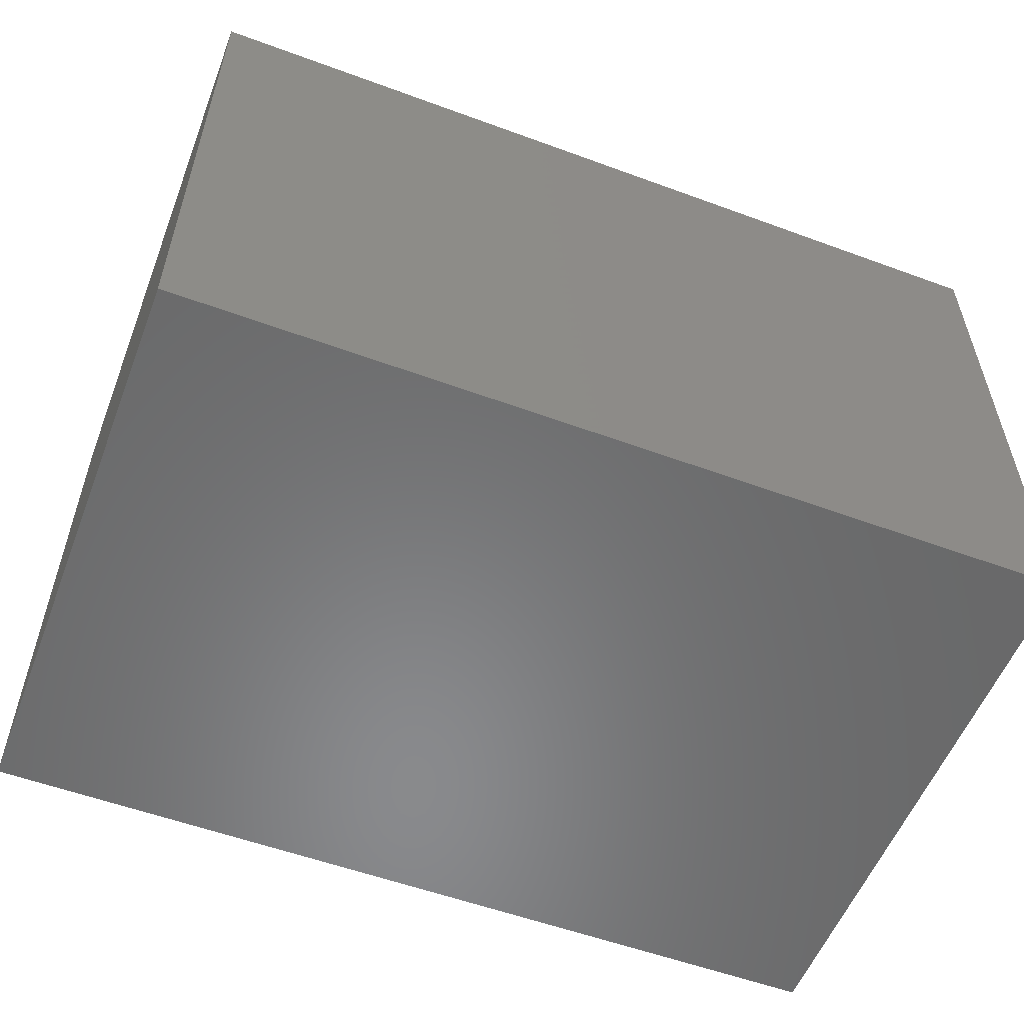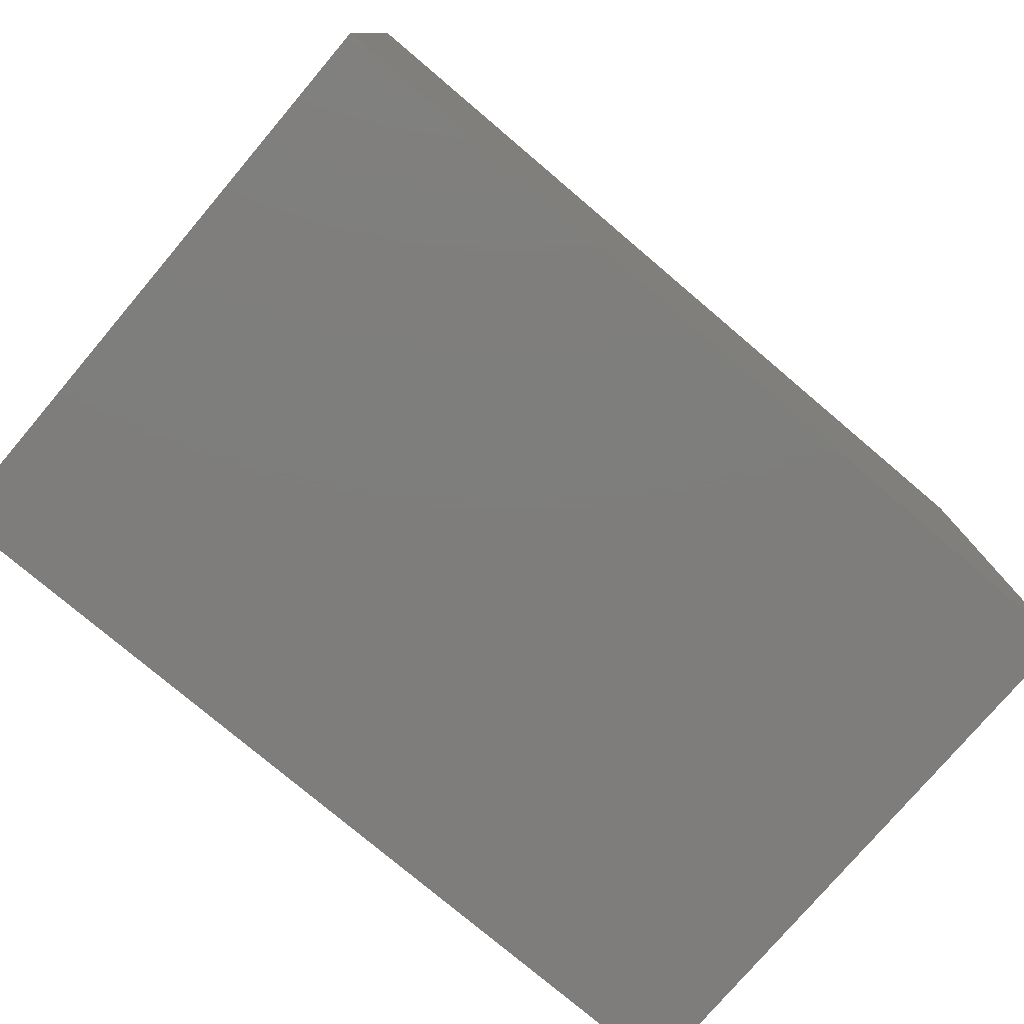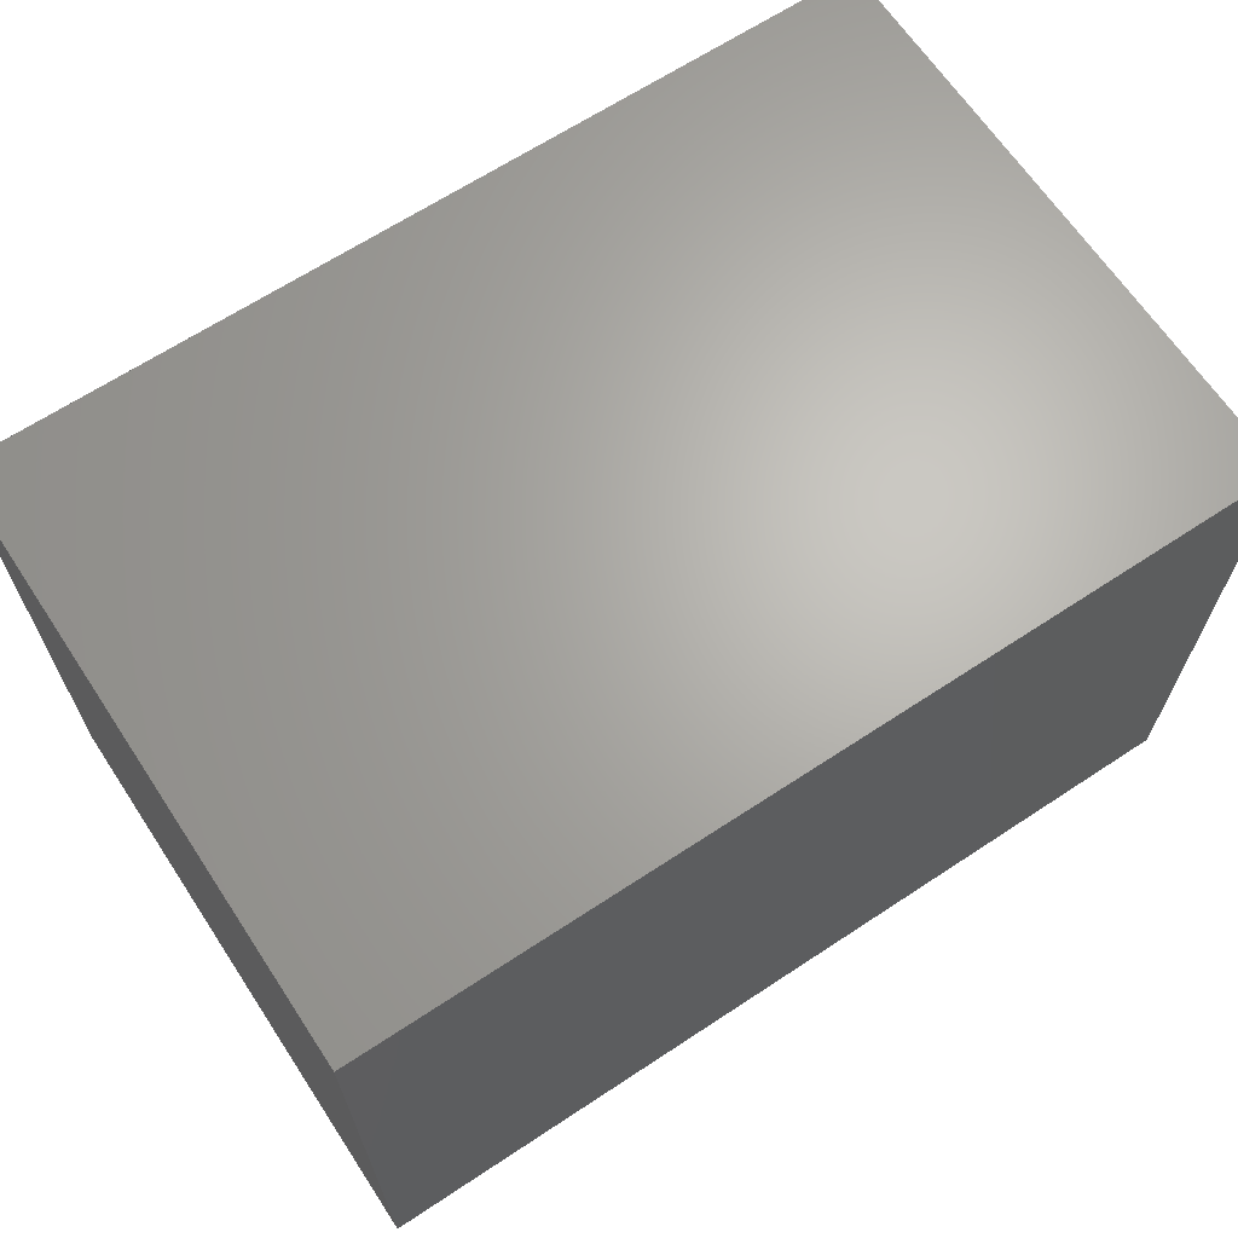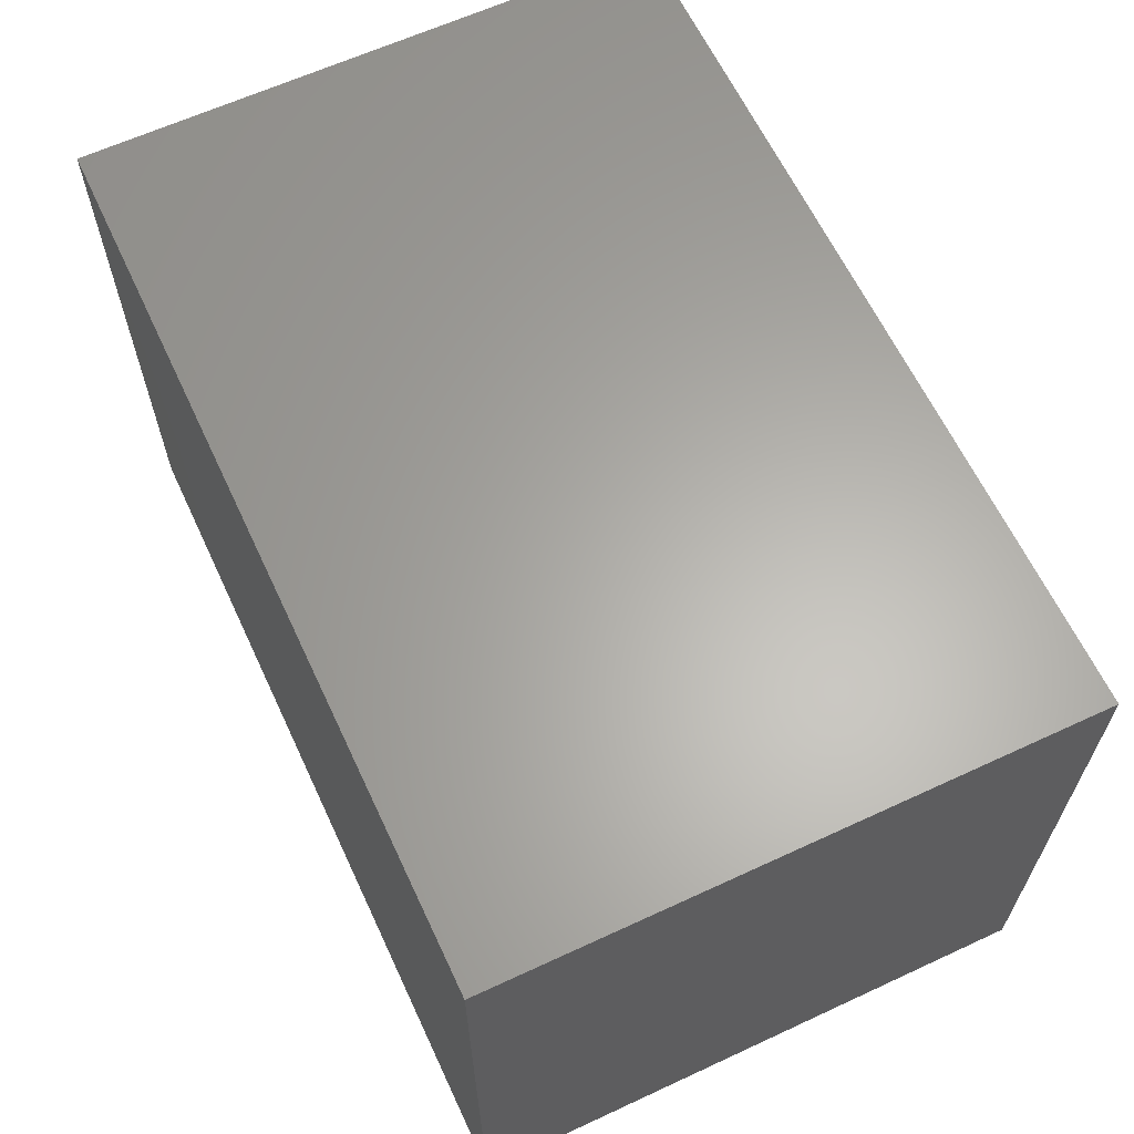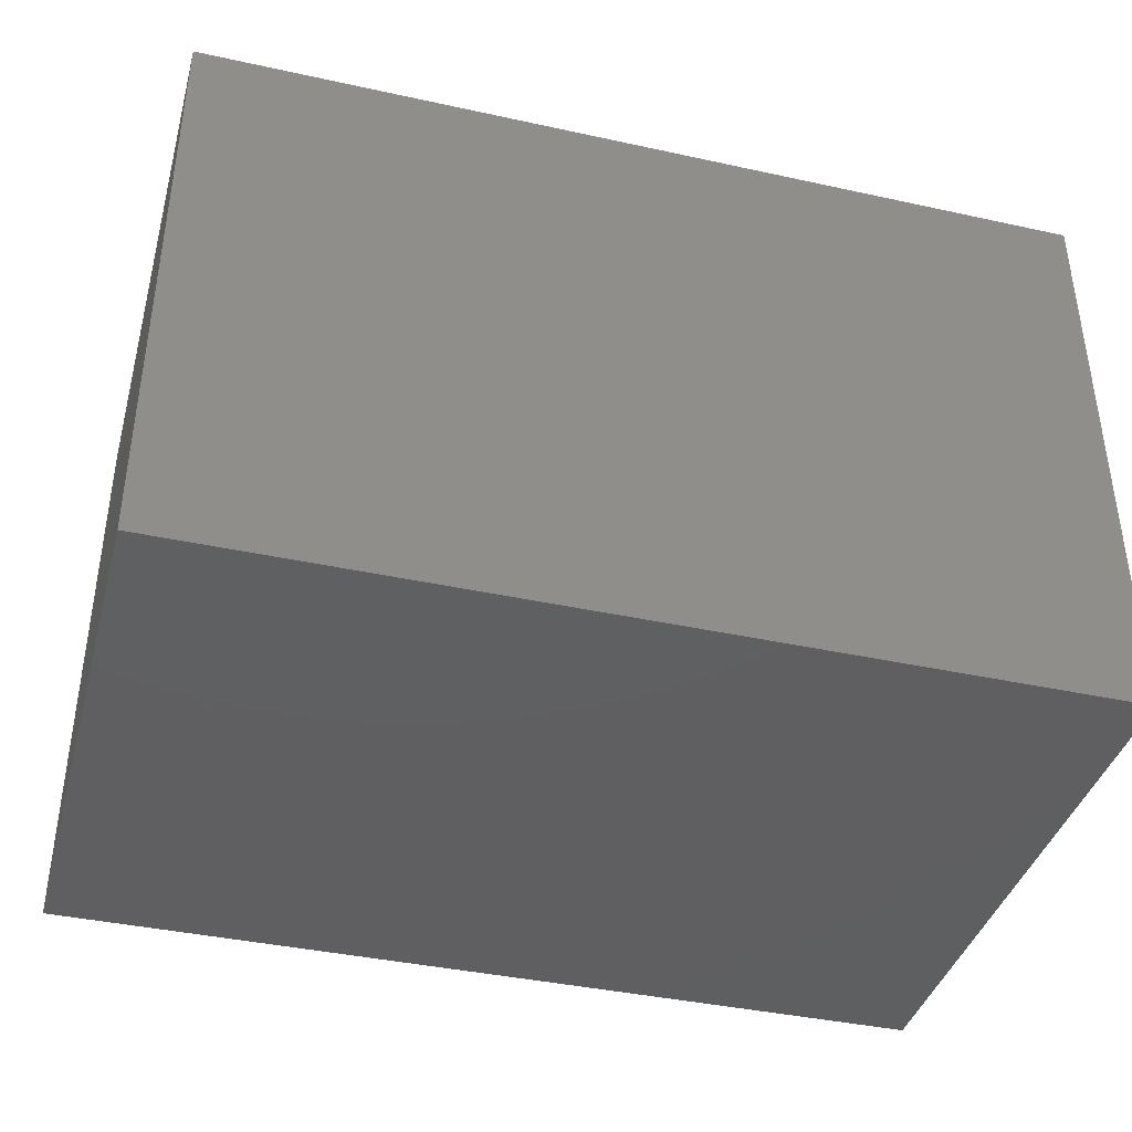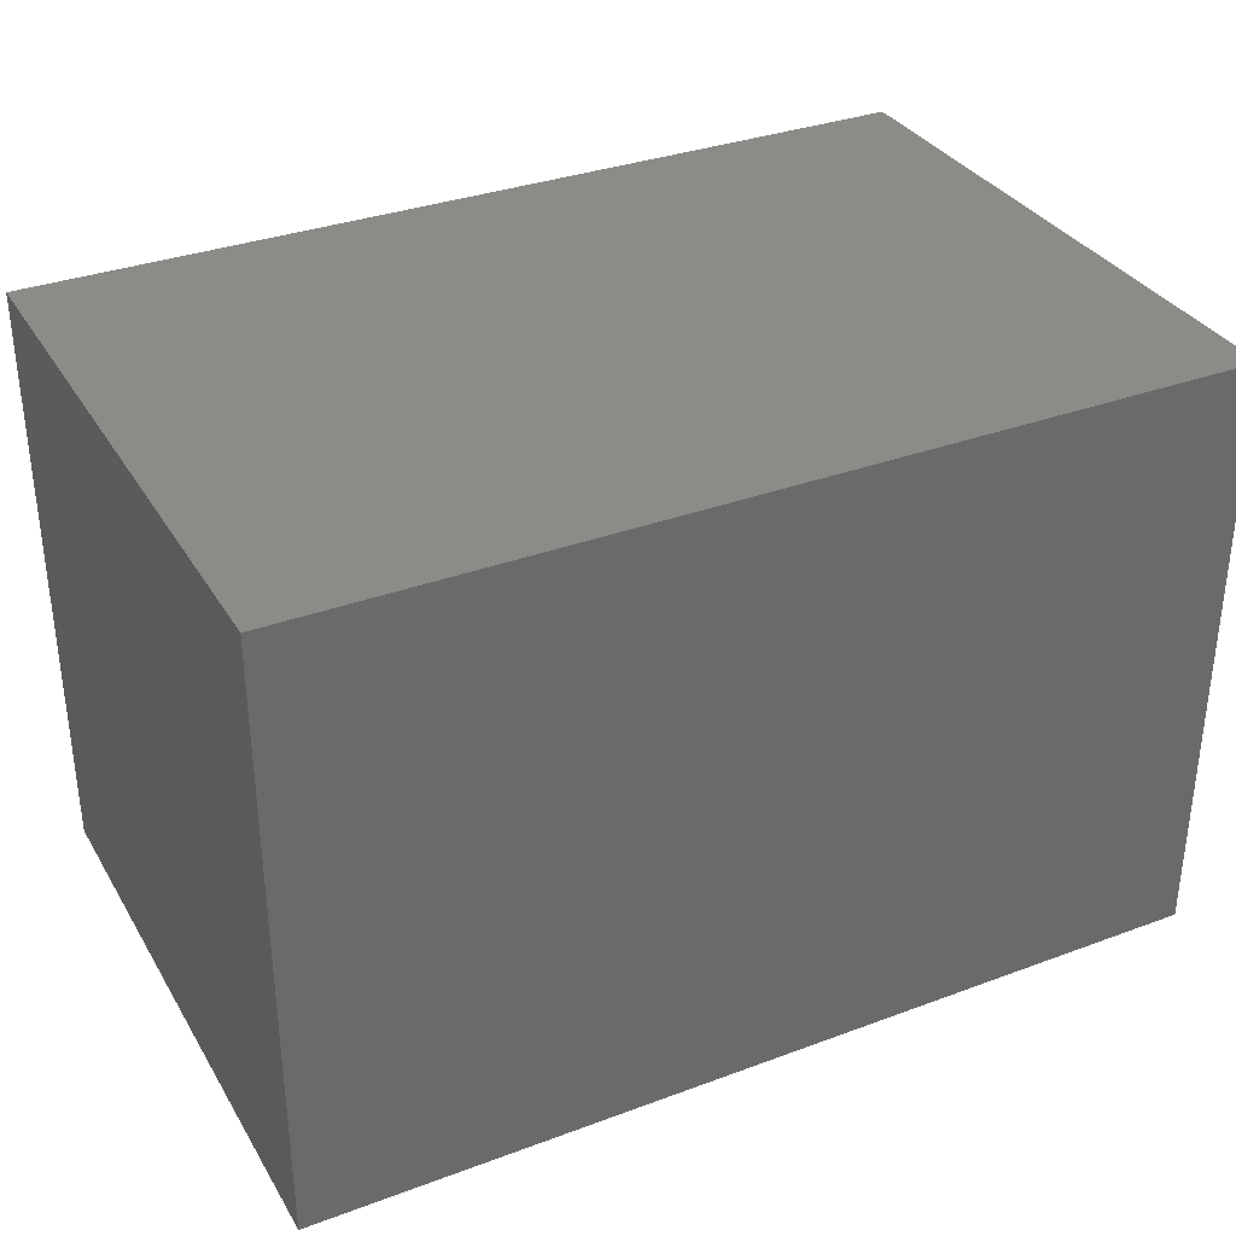
<metadata>
{"format":"stl","ext":"stl","renderer":"f3d","projection":"perspective","resolution":1024,"background":"white","views":[{"elev":-55.8,"azim":-21.1,"up":"+Y"},{"elev":-77.4,"azim":-40.3,"up":"+Y"},{"elev":66.0,"azim":146.5,"up":"+Y"},{"elev":63.2,"azim":64.9,"up":"+Y"},{"elev":-39.6,"azim":-15.2,"up":"+Z"},{"elev":33.6,"azim":-26.8,"up":"+Z"}]}
</metadata>
<code>
# stl→obj: 8 verts, 12 faces
v 1.5 0 1
v 0 0 1
v 0 0 0
v 0 1 1
v 0 1 0
v 1.5 1 1
v 1.5 1 0
v 1.5 0 0
f 1 2 3
f 3 2 4
f 4 5 3
f 6 4 2
f 7 8 3
f 1 8 7
f 3 5 7
f 4 6 7
f 7 5 4
f 3 8 1
f 7 6 1
f 2 1 6

</code>
